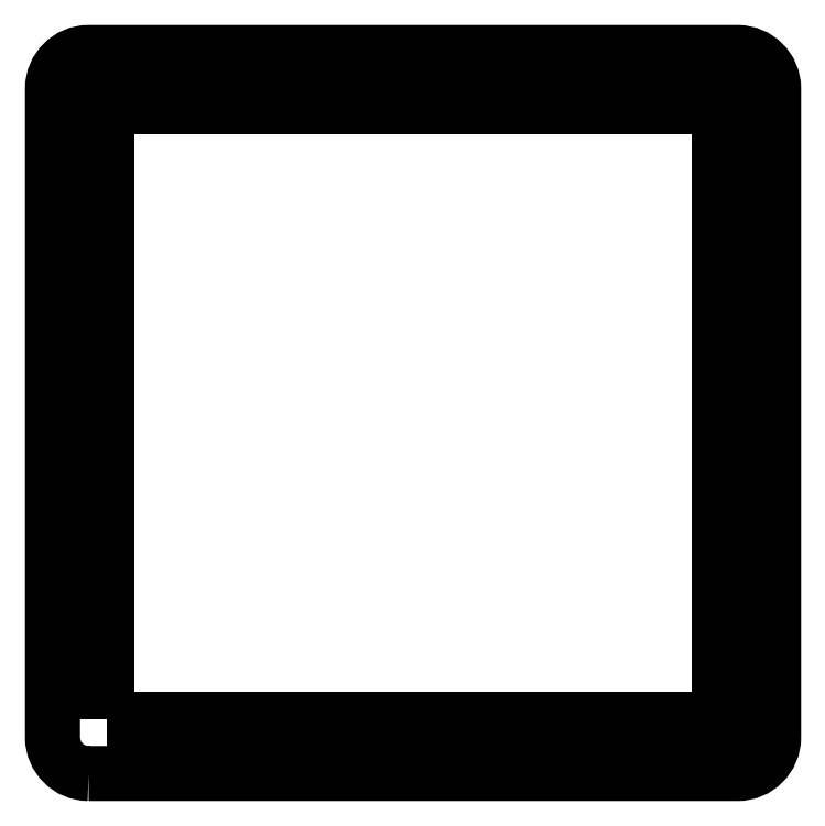
<metadata>
{"format":"dxf","ext":"dxf","renderer":"ezdxf+matplotlib","layout":"modelspace","background":"white","min_lineweight":24,"dpi":150}
</metadata>
<code>
0
SECTION
2
ENTITIES
0
POLYLINE
8
0
66
     1
10
0
20
0
30
0
70
     1
0
VERTEX
8
0
10
232.9
20
783.1
30
0
42
-0.4142
0
VERTEX
8
0
10
231.9
20
784.1
30
0
0
VERTEX
8
0
10
231.9
20
802.1
30
0
42
-0.4142
0
VERTEX
8
0
10
232.9
20
803.1
30
0
0
VERTEX
8
0
10
250.9
20
803.1
30
0
42
-0.4142
0
VERTEX
8
0
10
251.9
20
802.1
30
0
0
VERTEX
8
0
10
251.9
20
784.1
30
0
42
-0.4142
0
VERTEX
8
0
10
250.9
20
783.1
30
0
0
SEQEND
8
0
0
POLYLINE
8
0
66
     1
10
0
20
0
30
0
70
     1
0
VERTEX
8
0
10
233.4
20
784.6
30
0
0
VERTEX
8
0
10
233.4
20
801.6
30
0
0
VERTEX
8
0
10
250.4
20
801.6
30
0
0
VERTEX
8
0
10
250.4
20
784.6
30
0
0
SEQEND
8
0
0
ENDSEC
0
EOF

</code>
